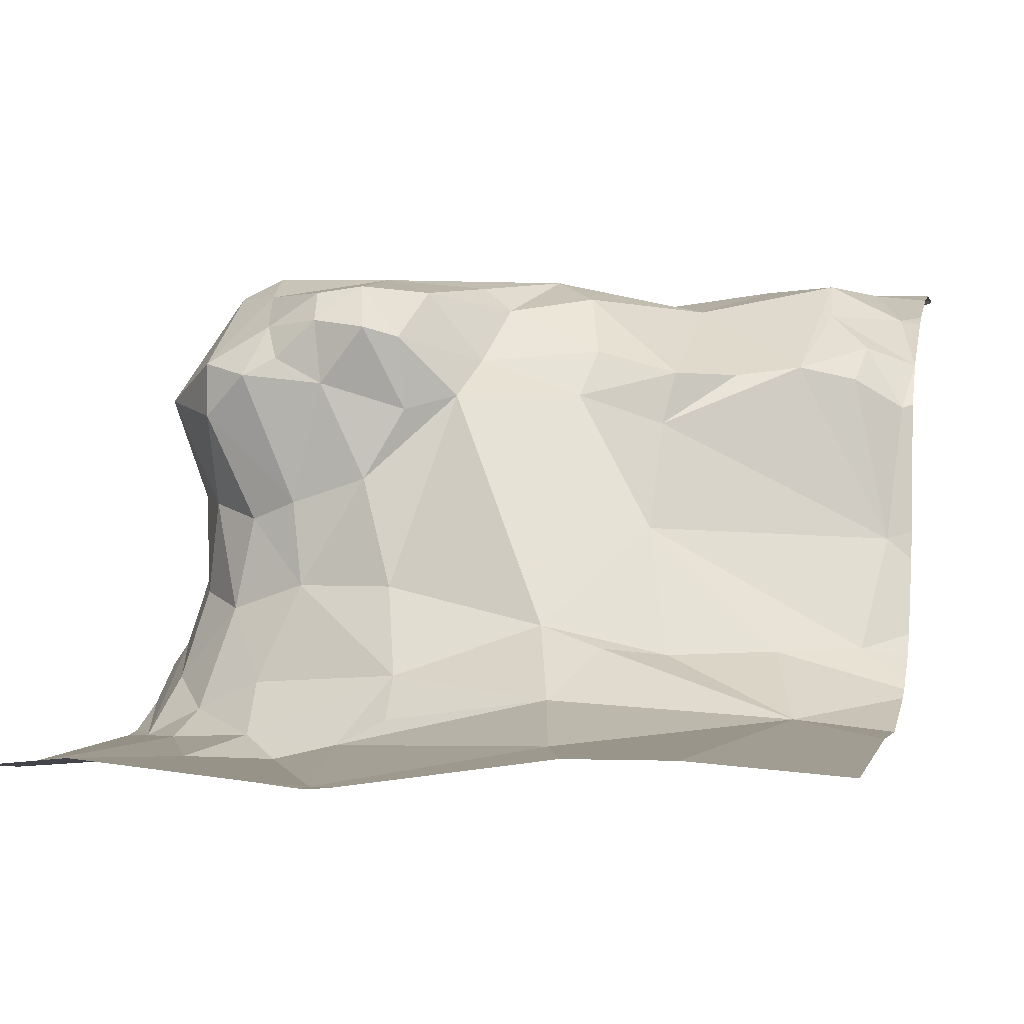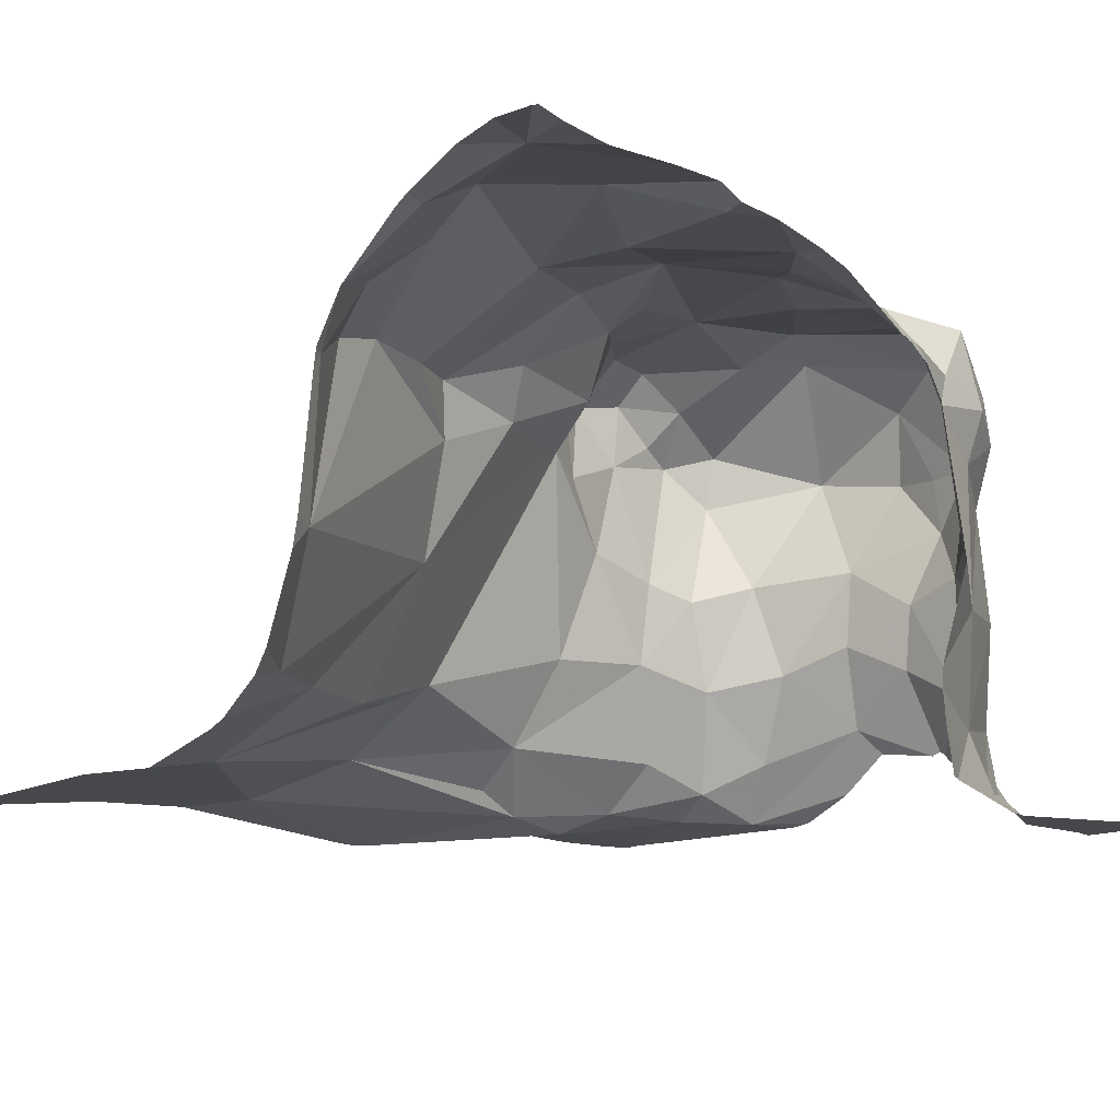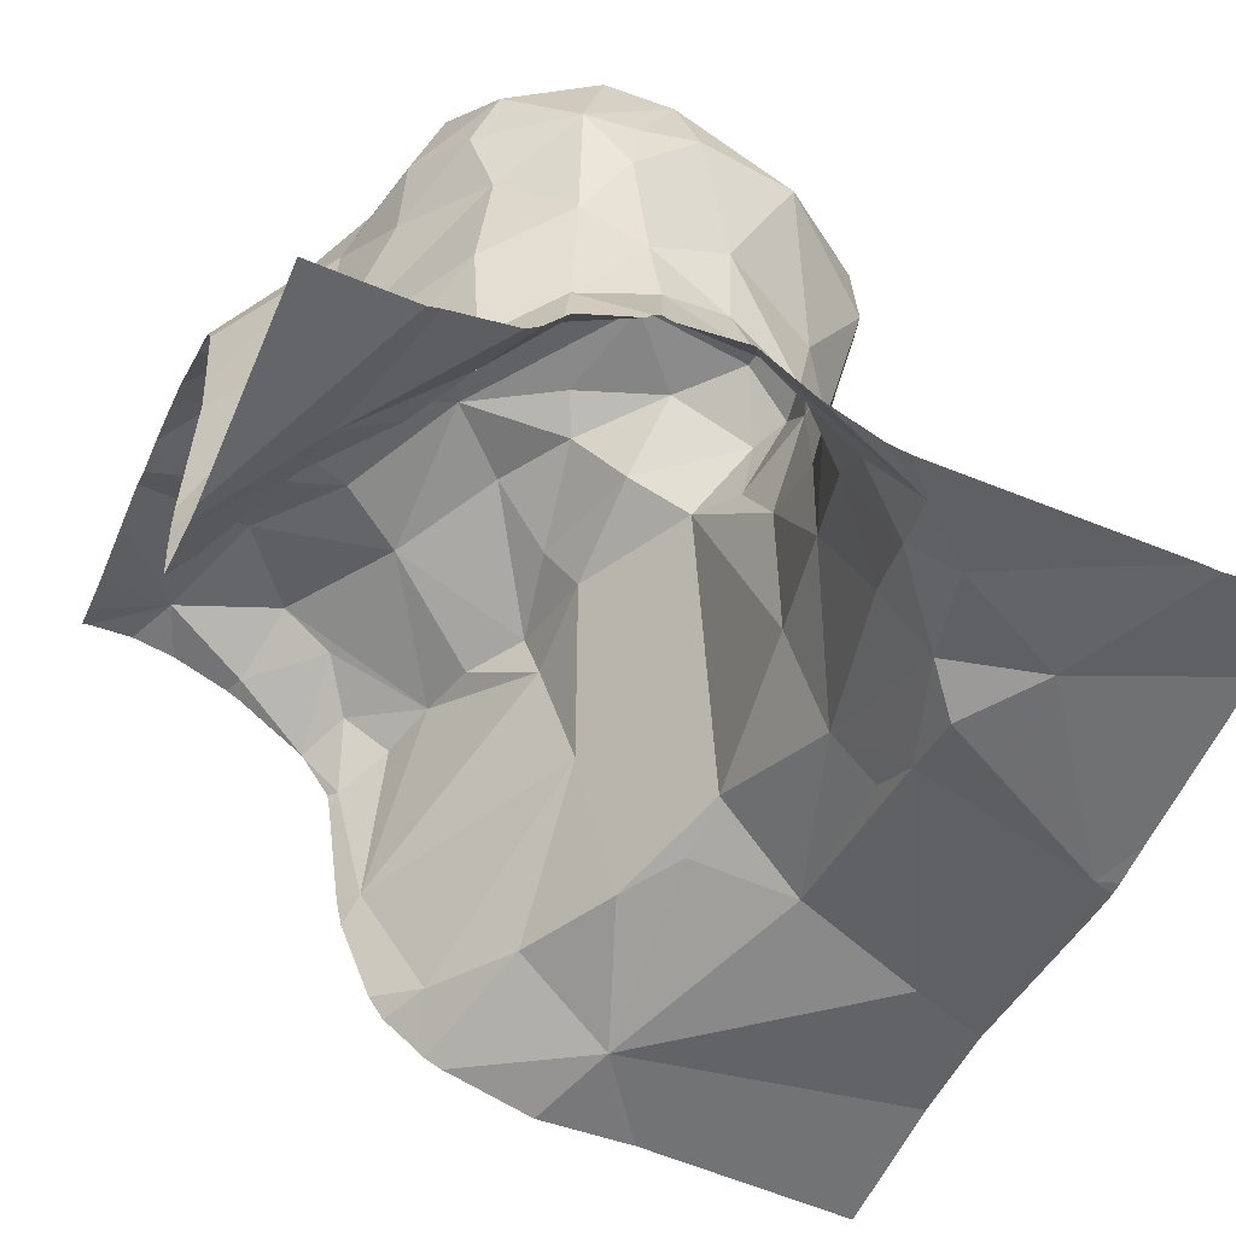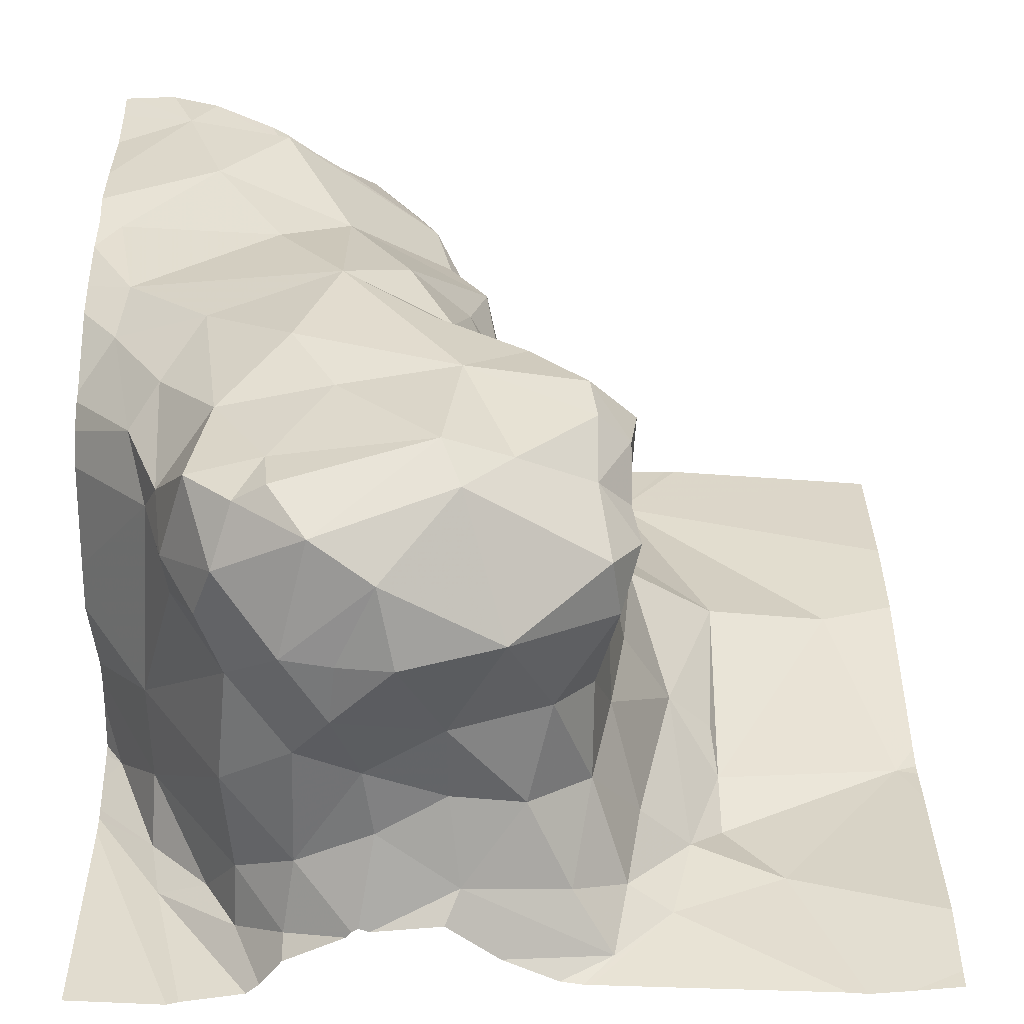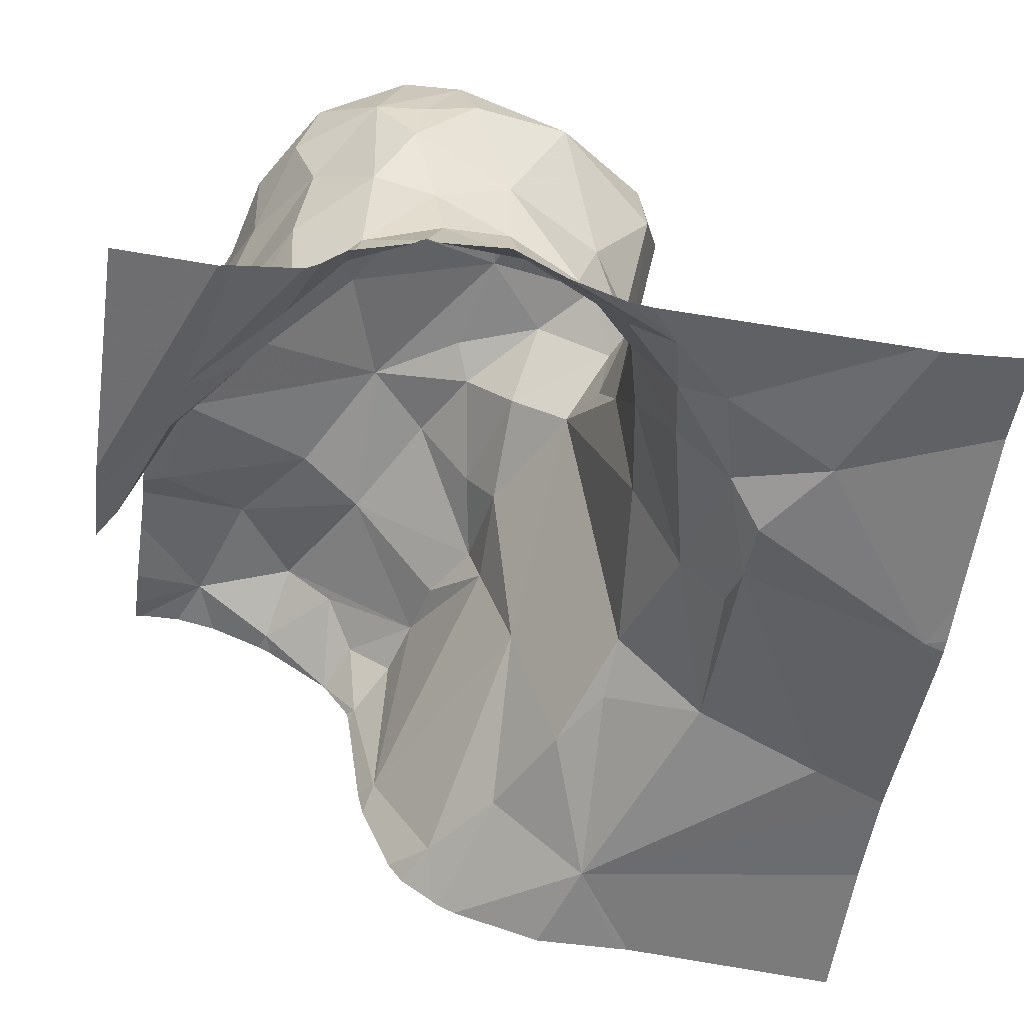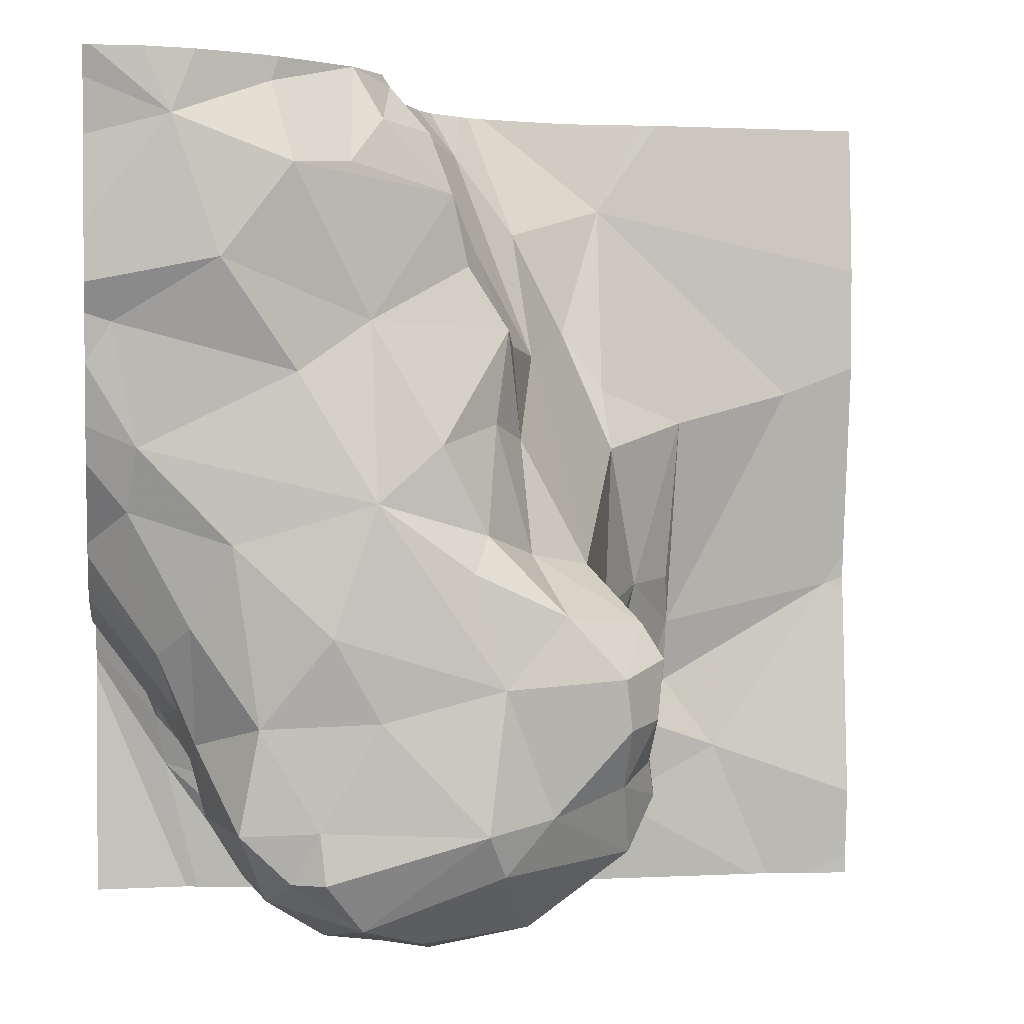
<metadata>
{"format":"obj","ext":"obj","renderer":"f3d","projection":"perspective","resolution":1024,"background":"white","views":[{"elev":-1.4,"azim":104.6,"up":"+Z"},{"elev":-9.4,"azim":-133.4,"up":"+Z"},{"elev":-50.3,"azim":-22.7,"up":"+Z"},{"elev":-56.1,"azim":0.2,"up":"+Y"},{"elev":-54.0,"azim":-8.5,"up":"+Z"},{"elev":1.7,"azim":-8.4,"up":"+Y"}]}
</metadata>
<code>
v -143.1 241.5 483.8
v -143 241.5 483.7
v -143.1 241.4 483.8
v -143.2 241.4 483.8
v -143 241.2 483.8
v -143.2 241.3 483.8
v -143.1 240.9 483.4
v -143 241.9 483.3
v -143.2 240.9 483.4
v -143.1 241 483.5
v -143.1 240.9 483.5
v -143.1 241 483.6
v -143 241.6 483.6
v -143 241.6 483.7
v -143.1 241.6 483.7
v -143.3 241 483.8
v -143.3 241.1 483.8
v -143.2 241.1 483.8
v -143.2 241.8 483.8
v -143.1 241.7 483.7
v -143.3 241.7 483.8
v -142.6 240.9 483.2
v -143.3 240.9 483.3
v -143.2 241.8 483.7
v -142.9 241.3 483.7
v -143 241.5 483.7
v -143 241.6 483.5
v -143.2 241.9 483.7
v -143.4 241.9 483.8
v -143.2 241.9 483.7
v -143.1 241.8 483.7
v -143.1 241.8 483.7
v -143 241 483.4
v -142.9 241.1 483.4
v -142.9 241 483.3
v -143.3 241.8 483.8
v -142.9 241.9 483.3
v -143 240.9 483.4
v -142.6 241.5 483.3
v -142.5 241.3 483.2
v -142.8 241.2 483.3
v -143 241.9 483.3
v -143.4 241.1 483.2
v -143.4 241.9 483.8
v -143.3 241 483.3
v -142.9 241.1 483.7
v -142.9 241.1 483.7
v -142.9 241.2 483.7
v -143.2 240.9 483.3
v -142.5 241.3 483.2
v -143.2 240.9 483.3
v -143.2 240.9 483.3
v -142.9 241.2 483.6
v -142.9 241.1 483.5
v -143.4 241.8 483.8
v -143.3 240.9 483.2
v -143.1 240.9 483.8
v -143 240.9 483.7
v -143.1 240.9 483.7
v -143 241.9 483.3
v -143.4 241.6 483.8
v -143.3 241.6 483.8
v -143.2 241.6 483.8
v -143.3 241.5 483.8
v -143.1 241.3 483.8
v -143.1 241.8 483.5
v -143.4 241.1 483.7
v -143.3 241.1 483.7
v -143 241 483.8
v -143.2 241 483.8
v -143.2 241 483.8
v -143.2 240.9 483.7
v -143.2 240.9 483.7
v -143.3 241 483.7
v -143.4 241.2 483.7
v -143.4 241.3 483.8
v -143.4 241.4 483.8
v -143.1 241.1 483.8
v -143 241.1 483.8
v -143.3 241.4 483.8
v -142.5 241.7 483.3
v -143.4 241.2 483.7
v -142.5 241.6 483.3
v -143.4 241.5 483.8
v -143.3 241.2 483.8
v -143.2 241.2 483.8
v -142.9 241.2 483.8
v -142.9 241.1 483.8
v -142.9 241.2 483.8
v -142.9 241.2 483.8
v -142.9 241.3 483.7
v -143 241.3 483.7
v -143 241.3 483.8
v -142.9 241 483.7
v -142.9 241 483.7
v -143 241 483.5
v -142.9 241.3 483.7
v -142.9 241.2 483.8
v -143.2 240.9 483.6
v -142.9 241.1 483.3
v -142.8 241.1 483.3
v -142.9 241 483.3
v -142.8 241 483.3
v -143.4 241.1 483.5
v -142.9 241.5 483.4
v -142.9 241.1 483.5
v -142.8 241.3 483.3
v -142.8 241.5 483.3
v -143.2 240.9 483.5
v -142.9 241.1 483.4
v -142.9 241.3 483.4
v -143.3 241 483.7
v -143.3 241.1 483.6
v -143.3 241 483.6
v -142.5 240.9 483.3
v -142.8 241.3 483.3
v -142.5 241.3 483.2
v -142.9 241.7 483.3
v -143 241.7 483.4
v -143.3 241 483.3
v -143.4 241.1 483.3
v -143.1 240.9 483.3
v -143.1 240.9 483.3
v -142.9 240.9 483.3
v -142.9 241.5 483.4
v -142.9 241.6 483.4
v -143.2 240.9 483.3
v -142.8 241.2 483.2
v -143.4 241.2 483.3
v -143.3 241 483.3
v -143.4 241.3 483.3
v -143 241.8 483.4
v -142.7 241.1 483.3
v -143.3 241 483.5
v -143.3 240.9 483.2
v -143.3 241.9 483.8
v -142.5 241 483.3
v -142.5 241.2 483.2
v -142.5 241.3 483.2
v -142.5 241.9 483.3
v -143.5 241.2 483.2
v -143.5 241.8 483.8
v -143.5 241.8 483.8
v -143.5 241.7 483.8
v -143.5 241.6 483.8
v -143.5 241.5 483.8
v -143.5 241.6 483.8
v -143.5 241.4 483.7
v -143.5 241.3 483.7
v -143.5 241.3 483.5
v -143.5 241.3 483.7
v -143.5 241.3 483.7
v -143.5 241.5 483.8
v -143.5 241.3 483.5
v -143.5 241.4 483.8
v -143.5 241.5 483.8
v -143.5 241.2 483.2
v -143.5 241.3 483.3
v -143.5 241.2 483.3
v -143.5 241.3 483.3
v -143.5 241.3 483.3
v -143.5 241.2 483.2
v -143.5 241.3 483.4
v -143.5 241.3 483.4
v -143.2 240.9 483.3
v -143 240.9 483.3
v -142.6 240.9 483.2
v -142.6 240.9 483.2
v -142.9 240.9 483.3
v -142.9 240.9 483.3
v -142.9 240.9 483.3
v -142.6 240.9 483.2
v -143.4 240.9 483.2
v -143.5 240.9 483.2
v -142.5 240.9 483.3
v -143.2 241.9 483.7
v -143.2 241.9 483.7
v -143.3 241.9 483.8
v -143.1 241.9 483.5
v -143.1 241.9 483.5
v -143.1 241.9 483.4
v -142.8 241.9 483.3
v -142.8 241.9 483.3
v -143.1 241.9 483.4
v -143.2 241.9 483.7
v -143.2 241.9 483.6
v -142.5 241.9 483.3
v -143.5 241.9 483.8
v -143.5 241.9 483.8
f 2 1 3
f 5 4 6
f 7 9 52
f 11 10 12
f 11 7 10
f 14 13 15
f 17 16 18
f 20 19 21
f 24 19 20
f 26 25 27
f 31 30 24
f 20 32 24
f 34 33 35
f 36 19 30
f 40 39 41
f 45 43 135
f 47 46 48
f 172 137 168
f 54 53 48
f 21 36 55
f 179 66 180
f 24 30 19
f 178 36 177
f 58 57 59
f 171 103 169
f 21 62 63
f 62 61 64
f 13 14 26
f 4 5 65
f 3 4 65
f 62 64 63
f 66 31 32
f 20 63 15
f 36 21 19
f 62 55 144
f 145 62 147
f 35 33 38
f 17 67 68
f 69 57 58
f 71 70 16
f 73 72 57
f 16 74 71
f 73 57 71
f 75 67 76
f 75 76 77
f 75 77 148
f 74 16 17
f 5 78 79
f 76 80 77
f 170 124 166
f 151 75 152
f 75 82 67
f 4 84 80
f 1 63 4
f 3 1 4
f 6 80 85
f 76 85 80
f 84 64 61
f 84 61 146
f 17 18 85
f 5 86 78
f 6 86 5
f 67 17 85
f 76 67 85
f 4 63 64
f 70 18 16
f 18 70 78
f 78 69 79
f 64 84 4
f 6 4 80
f 47 87 88
f 32 20 66
f 78 71 69
f 90 89 5
f 91 25 92
f 91 92 93
f 79 69 94
f 71 57 69
f 87 89 90
f 78 86 18
f 65 5 93
f 78 70 71
f 95 58 96
f 46 95 54
f 20 21 63
f 14 2 26
f 63 1 14
f 32 31 24
f 3 65 93
f 92 3 93
f 92 26 2
f 25 97 53
f 98 91 89
f 98 89 87
f 46 47 88
f 94 46 88
f 47 48 87
f 48 53 97
f 89 91 93
f 98 48 97
f 98 97 91
f 98 87 48
f 58 94 69
f 73 99 72
f 101 100 102
f 102 103 101
f 33 34 96
f 59 57 72
f 99 59 72
f 104 82 150
f 25 105 27
f 13 27 66
f 34 106 96
f 33 96 12
f 58 12 96
f 108 107 41
f 99 73 109
f 54 106 110
f 58 95 94
f 110 111 53
f 94 95 46
f 95 96 106
f 73 74 112
f 71 74 73
f 67 82 68
f 68 113 112
f 112 114 73
f 10 33 12
f 99 109 11
f 59 99 12
f 82 104 113
f 114 113 104
f 114 112 113
f 155 84 156
f 20 15 13
f 27 13 26
f 66 20 13
f 116 107 108
f 116 105 111
f 119 118 42
f 43 120 121
f 43 45 120
f 10 7 38
f 34 110 106
f 102 100 34
f 124 103 102
f 105 125 126
f 34 100 110
f 101 128 41
f 121 120 129
f 120 130 129
f 108 41 39
f 119 126 118
f 124 35 38
f 124 38 122
f 41 107 116
f 116 101 41
f 23 45 135
f 35 124 102
f 129 131 121
f 41 128 40
f 125 108 118
f 132 119 8
f 133 103 167
f 130 134 129
f 130 127 9
f 134 130 9
f 134 9 109
f 100 116 110
f 116 100 101
f 120 45 130
f 45 127 130
f 56 43 141
f 177 30 176
f 97 25 91
f 105 25 111
f 3 92 2
f 141 43 157
f 53 111 25
f 176 30 28
f 48 46 54
f 103 124 169
f 28 30 31
f 116 111 110
f 118 108 39
f 86 6 85
f 38 7 51
f 119 132 27
f 126 125 118
f 169 124 170
f 74 68 112
f 17 68 74
f 27 126 119
f 35 102 34
f 103 133 101
f 40 128 133
f 52 127 165
f 133 128 101
f 157 121 162
f 127 45 23
f 77 80 84
f 55 62 21
f 90 5 79
f 168 133 167
f 121 131 159
f 66 27 132
f 89 93 5
f 2 14 1
f 136 36 178
f 58 59 12
f 94 88 79
f 88 90 79
f 11 12 99
f 11 109 9
f 14 15 63
f 167 103 171
f 33 10 38
f 85 18 86
f 90 88 87
f 73 114 109
f 92 25 26
f 134 109 114
f 110 53 54
f 95 106 54
f 82 113 68
f 134 114 104
f 105 116 108
f 22 137 172
f 27 105 126
f 9 7 11
f 39 40 139
f 161 129 164
f 108 125 105
f 29 55 44
f 118 39 83
f 134 104 129
f 138 133 137
f 129 104 163
f 44 36 136
f 36 30 177
f 180 132 181
f 118 81 140
f 31 66 179
f 28 31 185
f 44 55 36
f 166 124 122
f 56 141 173
f 142 55 188
f 143 55 142
f 165 127 49
f 144 55 143
f 49 127 23
f 145 61 62
f 146 61 145
f 22 115 137
f 147 62 144
f 60 132 8
f 37 118 182
f 148 77 155
f 149 75 148
f 150 82 151
f 135 43 56
f 81 118 83
f 151 82 75
f 152 75 149
f 153 84 146
f 122 38 123
f 154 104 150
f 83 39 139
f 155 77 84
f 123 38 51
f 156 84 153
f 8 119 42
f 157 43 121
f 137 133 168
f 158 131 160
f 159 131 158
f 138 40 133
f 160 131 161
f 42 118 37
f 50 40 138
f 161 131 129
f 51 7 52
f 162 121 159
f 117 40 50
f 163 104 154
f 52 9 127
f 164 129 163
f 139 40 117
f 140 81 187
f 173 141 174
f 175 115 22
f 180 66 132
f 181 132 184
f 182 118 183
f 183 118 140
f 184 132 60
f 185 31 186
f 186 31 179
f 188 55 29
f 189 142 188

</code>
